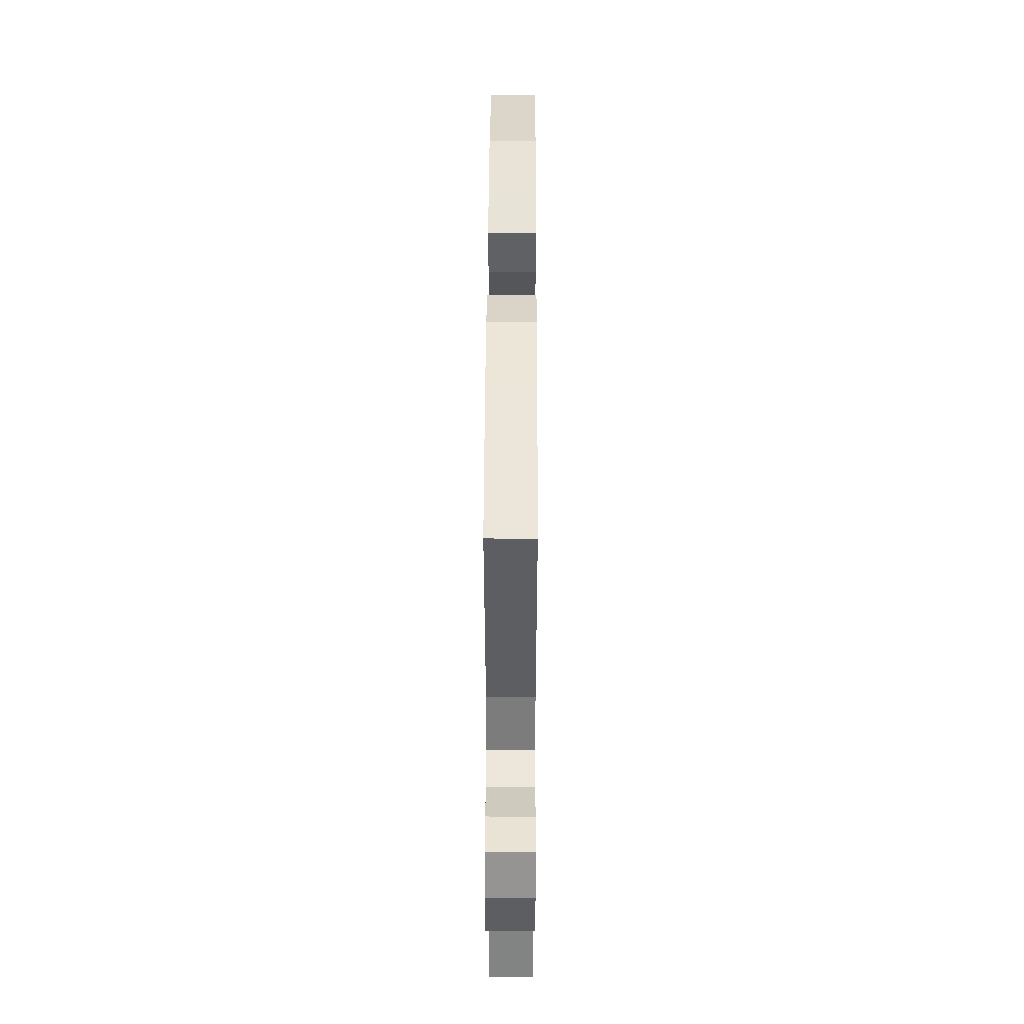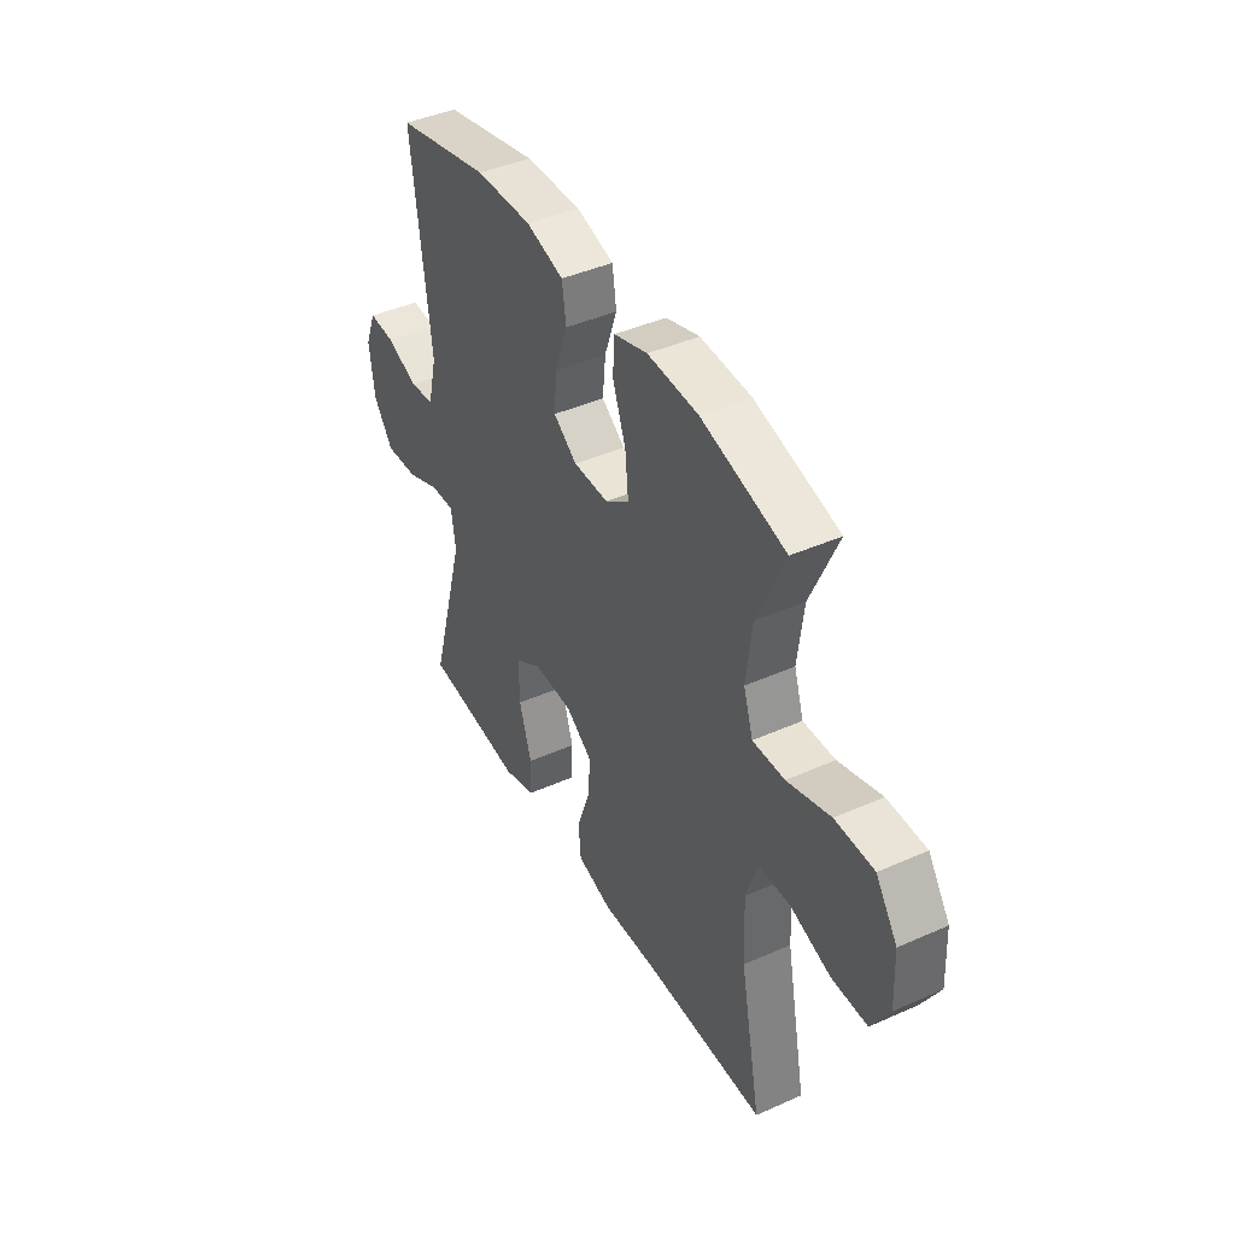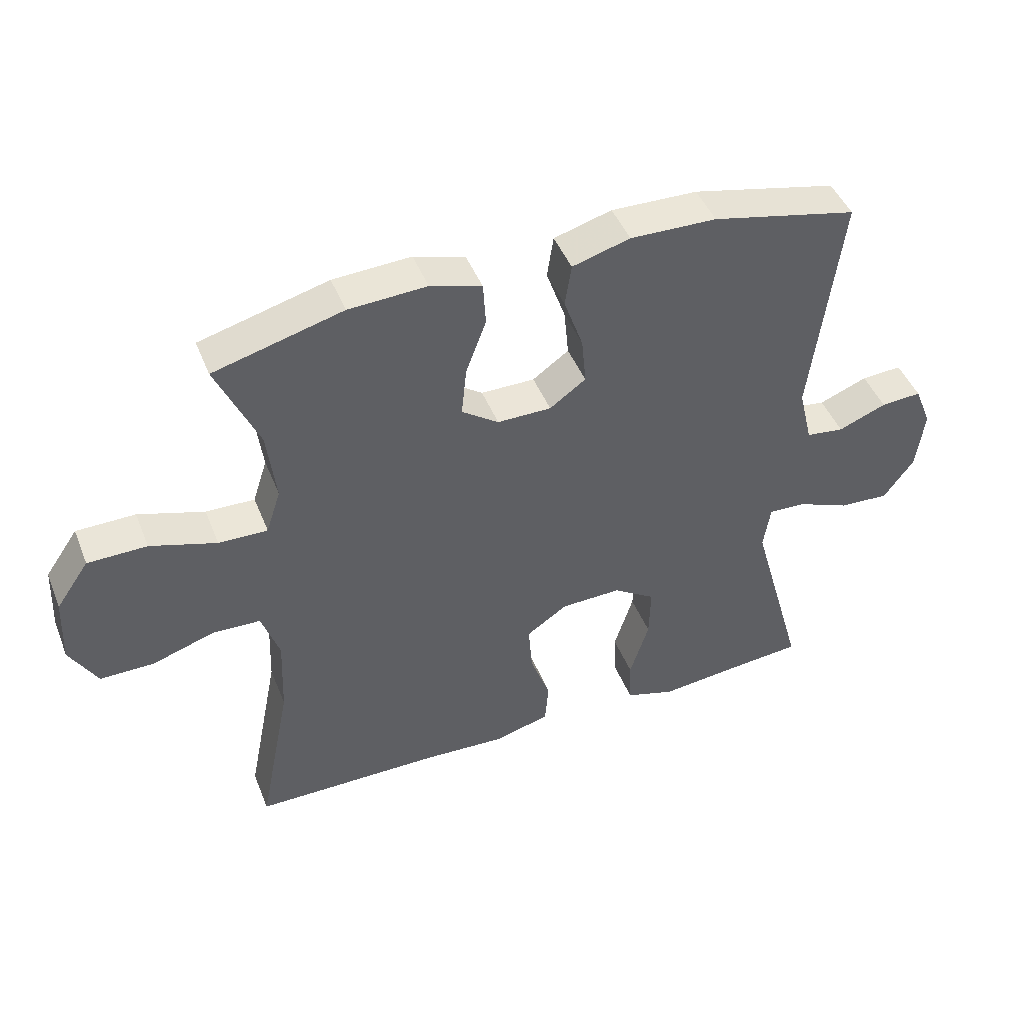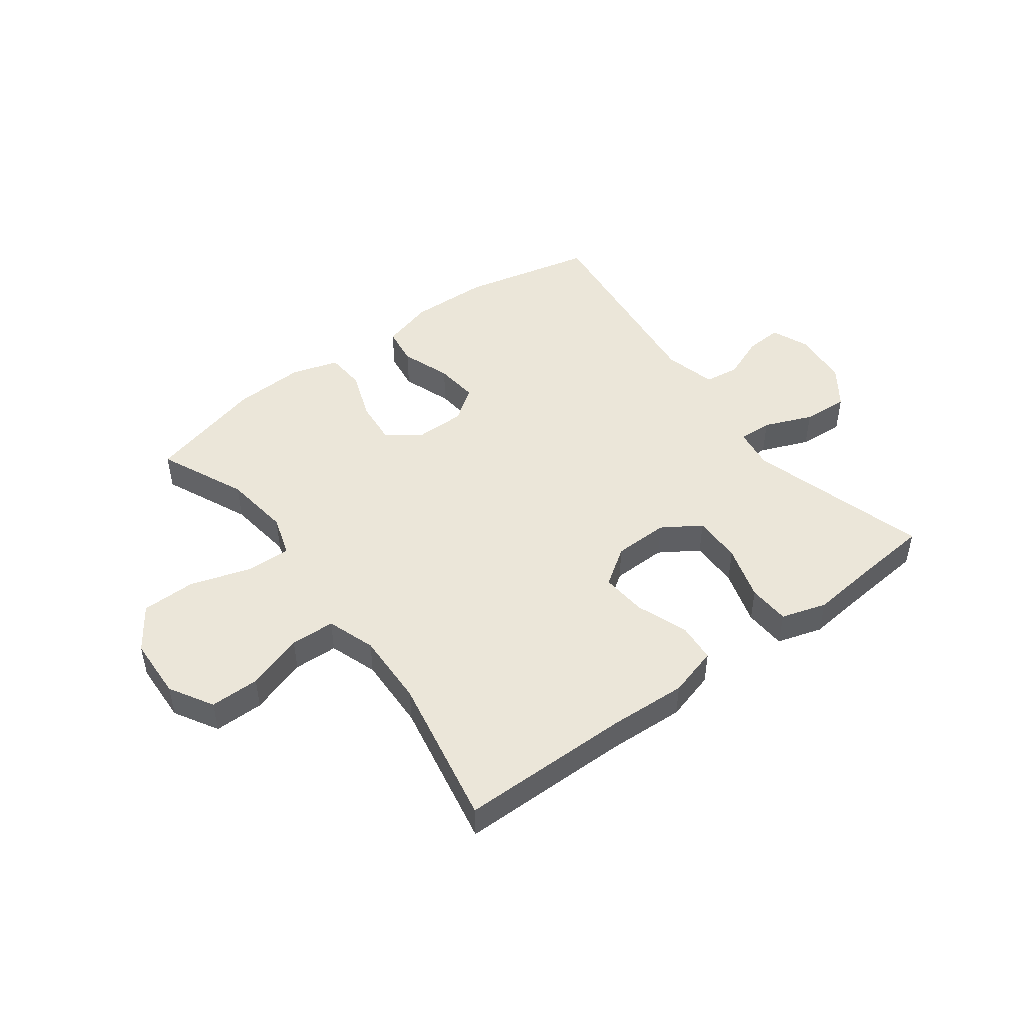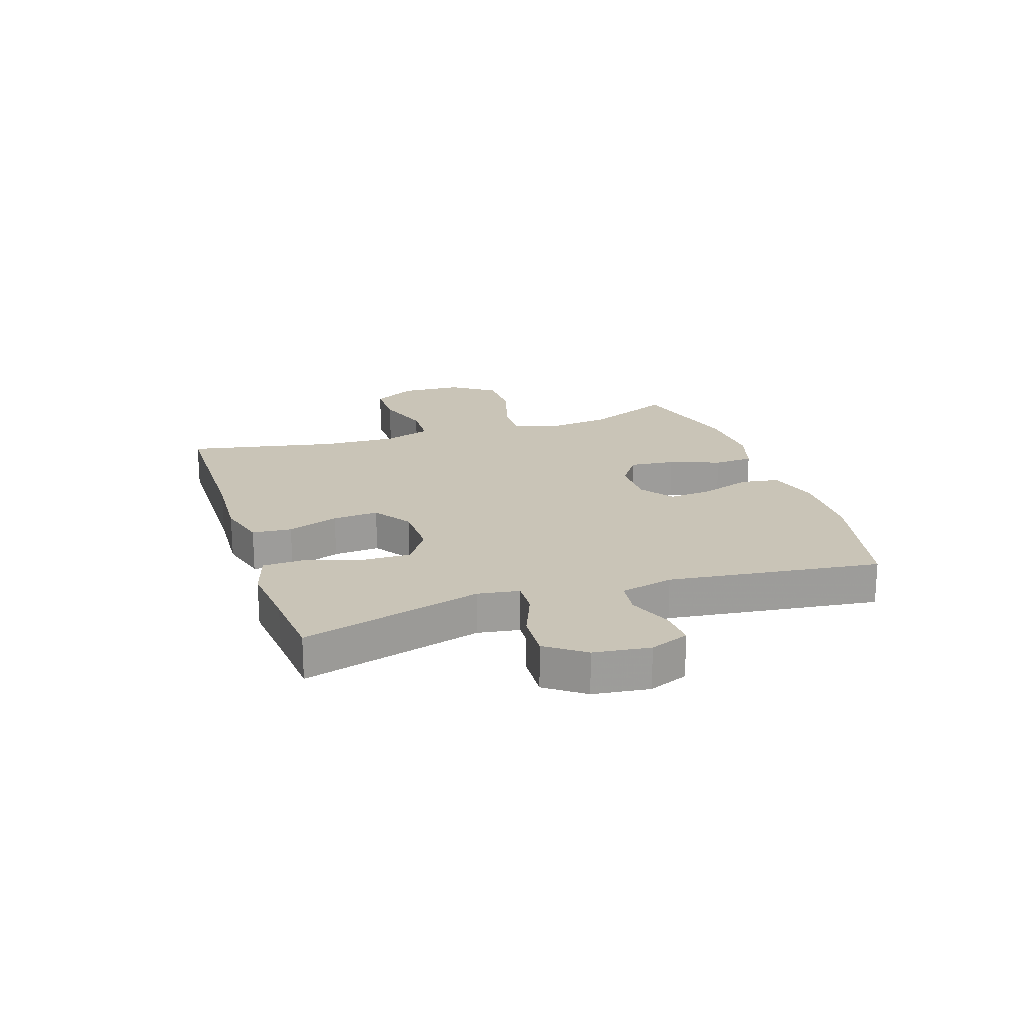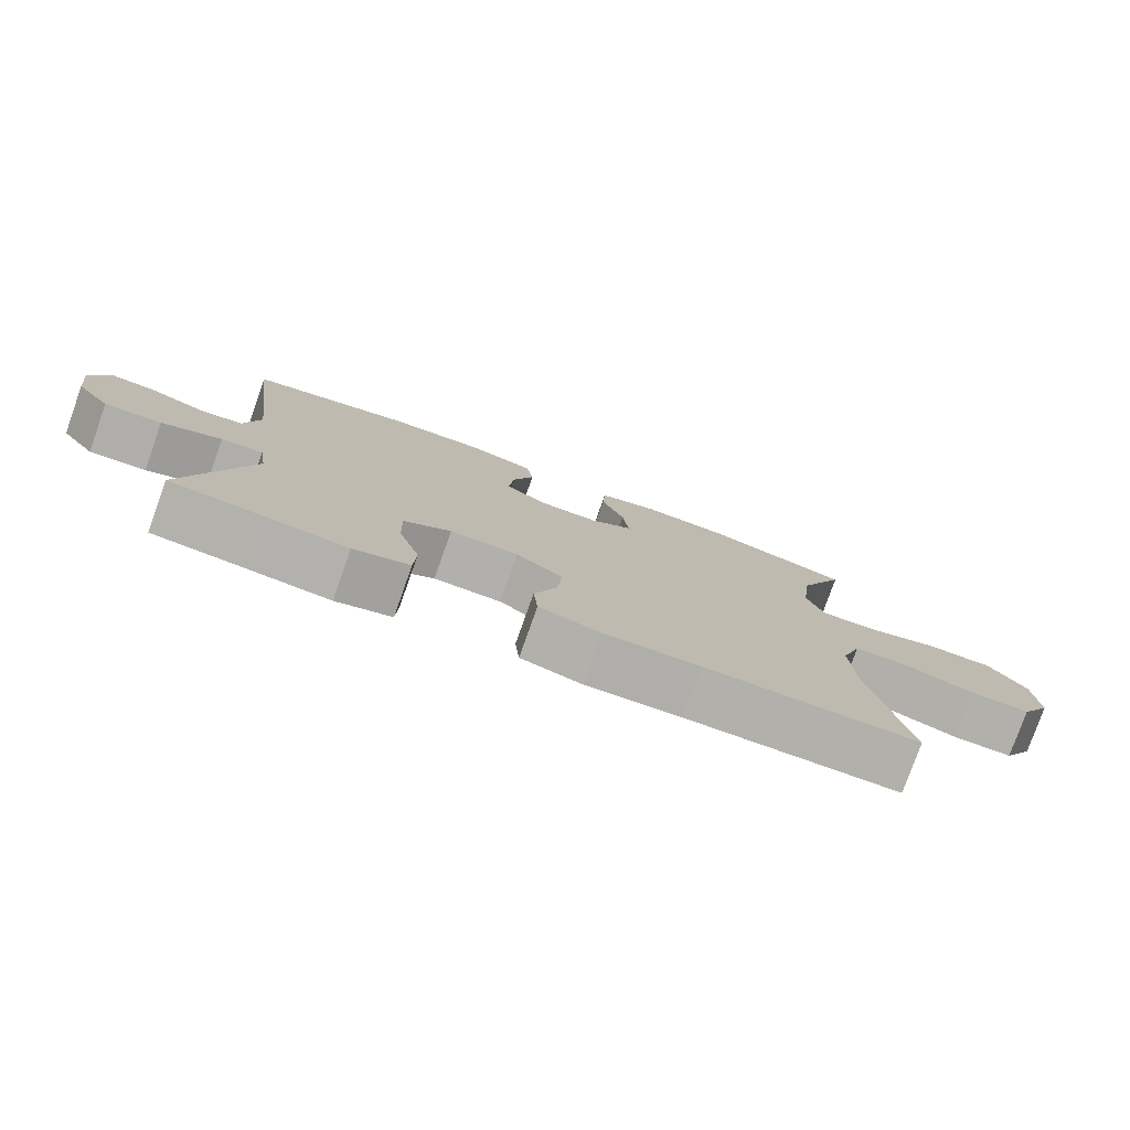
<metadata>
{"format":"obj","ext":"obj","renderer":"f3d","projection":"perspective","resolution":1024,"background":"white","views":[{"elev":44.7,"azim":-89.8,"up":"+Z"},{"elev":42.4,"azim":62.0,"up":"+Z"},{"elev":45.8,"azim":158.8,"up":"+Z"},{"elev":47.3,"azim":143.1,"up":"+Y"},{"elev":19.9,"azim":-108.2,"up":"+Y"},{"elev":-78.5,"azim":-19.6,"up":"+Z"}]}
</metadata>
<code>
v 0.5 0.07 -0.5
v 0.204 0.07 -0.502
v 0.072 0.07 -0.509
v -0.014 0.07 -0.485
v -0.02 0.07 -0.417
v 0.012 0.07 -0.329
v 0.018 0.07 -0.25
v -0.047 0.07 -0.206
v -0.142 0.07 -0.204
v -0.208 0.07 -0.247
v -0.206 0.07 -0.331
v -0.176 0.07 -0.427
v -0.179 0.07 -0.499
v -0.257 0.07 -0.523
v -0.376 0.07 -0.511
v -0.5 0.07 -0.5
v -0.413 0.07 -0.19
v -0.424 0.07 -0.118
v -0.482 0.07 -0.121
v -0.565 0.07 -0.155
v -0.644 0.07 -0.16
v -0.692 0.07 -0.094
v -0.704 0.07 0.003
v -0.677 0.07 0.07
v -0.613 0.07 0.066
v -0.537 0.07 0.036
v -0.477 0.07 0.044
v -0.455 0.07 0.135
v -0.5 0.07 0.5
v -0.271 0.07 0.552
v -0.135 0.07 0.556
v -0.044 0.07 0.53
v -0.034 0.07 0.463
v -0.064 0.07 0.377
v -0.071 0.07 0.302
v -0.014 0.07 0.261
v 0.071 0.07 0.261
v 0.129 0.07 0.302
v 0.121 0.07 0.38
v 0.089 0.07 0.467
v 0.093 0.07 0.535
v 0.174 0.07 0.56
v 0.297 0.07 0.554
v 0.5 0.07 0.5
v 0.434 0.07 0.35
v 0.42 0.07 0.235
v 0.443 0.07 0.164
v 0.52 0.07 0.166
v 0.624 0.07 0.199
v 0.717 0.07 0.198
v 0.769 0.07 0.123
v 0.774 0.07 0.016
v 0.731 0.07 -0.059
v 0.646 0.07 -0.059
v 0.548 0.07 -0.027
v 0.472 0.07 -0.03
v 0.444 0.07 -0.113
v 0.449 0.07 -0.241
v 0.5 0 -0.5
v 0.204 0 -0.502
v 0.072 0 -0.509
v -0.014 0 -0.485
v -0.02 0 -0.417
v 0.012 0 -0.329
v 0.018 0 -0.25
v -0.047 0 -0.206
v -0.142 0 -0.204
v -0.208 0 -0.247
v -0.206 0 -0.331
v -0.176 0 -0.427
v -0.179 0 -0.499
v -0.257 0 -0.523
v -0.376 0 -0.511
v -0.5 0 -0.5
v -0.413 0 -0.19
v -0.424 0 -0.118
v -0.482 0 -0.121
v -0.565 0 -0.155
v -0.644 0 -0.16
v -0.692 0 -0.094
v -0.704 0 0.003
v -0.677 0 0.07
v -0.613 0 0.066
v -0.537 0 0.036
v -0.477 0 0.044
v -0.455 0 0.135
v -0.5 0 0.5
v -0.271 0 0.552
v -0.135 0 0.556
v -0.044 0 0.53
v -0.034 0 0.463
v -0.064 0 0.377
v -0.071 0 0.302
v -0.014 0 0.261
v 0.071 0 0.261
v 0.129 0 0.302
v 0.121 0 0.38
v 0.089 0 0.467
v 0.093 0 0.535
v 0.174 0 0.56
v 0.297 0 0.554
v 0.5 0 0.5
v 0.434 0 0.35
v 0.42 0 0.235
v 0.443 0 0.164
v 0.52 0 0.166
v 0.624 0 0.199
v 0.717 0 0.198
v 0.769 0 0.123
v 0.774 0 0.016
v 0.731 0 -0.059
v 0.646 0 -0.059
v 0.548 0 -0.027
v 0.472 0 -0.03
v 0.444 0 -0.113
v 0.449 0 -0.241
f 52 53 54 55
f 52 55 56
f 51 52 56
f 48 49 50 51
f 47 48 51 56
f 46 47 56 57
f 42 43 44 45
f 42 45 46
f 39 40 41 42
f 38 39 42 46
f 37 38 46 57
f 31 32 33 34
f 31 34 35
f 28 29 30 31
f 27 28 31 35
f 23 24 25 26
f 23 26 27
f 22 23 27
f 19 20 21 22
f 18 19 22 27
f 15 16 17
f 13 14 15 17
f 11 12 13 17
f 10 11 17 18
f 9 10 18 27
f 3 4 5 6
f 2 3 6 7
f 58 1 2 7
f 36 37 57 58
f 36 58 7 8
f 27 35 36
f 8 9 27 36
f 113 112 111 110
f 114 113 110
f 114 110 109
f 109 108 107 106
f 114 109 106 105
f 115 114 105 104
f 103 102 101 100
f 104 103 100
f 100 99 98 97
f 104 100 97 96
f 115 104 96 95
f 92 91 90 89
f 93 92 89
f 89 88 87 86
f 93 89 86 85
f 84 83 82 81
f 85 84 81
f 85 81 80
f 80 79 78 77
f 85 80 77 76
f 75 74 73
f 75 73 72 71
f 75 71 70 69
f 76 75 69 68
f 85 76 68 67
f 64 63 62 61
f 65 64 61 60
f 65 60 59 116
f 116 115 95 94
f 66 65 116 94
f 94 93 85
f 94 85 67 66
f 1 59 60 2
f 2 60 61 3
f 3 61 62 4
f 4 62 63 5
f 5 63 64 6
f 6 64 65 7
f 7 65 66 8
f 8 66 67 9
f 9 67 68 10
f 10 68 69 11
f 11 69 70 12
f 12 70 71 13
f 13 71 72 14
f 14 72 73 15
f 15 73 74 16
f 16 74 75 17
f 17 75 76 18
f 18 76 77 19
f 19 77 78 20
f 20 78 79 21
f 21 79 80 22
f 22 80 81 23
f 23 81 82 24
f 24 82 83 25
f 25 83 84 26
f 26 84 85 27
f 27 85 86 28
f 28 86 87 29
f 29 87 88 30
f 30 88 89 31
f 31 89 90 32
f 32 90 91 33
f 33 91 92 34
f 34 92 93 35
f 35 93 94 36
f 36 94 95 37
f 37 95 96 38
f 38 96 97 39
f 39 97 98 40
f 40 98 99 41
f 41 99 100 42
f 42 100 101 43
f 43 101 102 44
f 44 102 103 45
f 45 103 104 46
f 46 104 105 47
f 47 105 106 48
f 48 106 107 49
f 49 107 108 50
f 50 108 109 51
f 51 109 110 52
f 52 110 111 53
f 53 111 112 54
f 54 112 113 55
f 55 113 114 56
f 56 114 115 57
f 57 115 116 58
f 58 116 59 1

</code>
